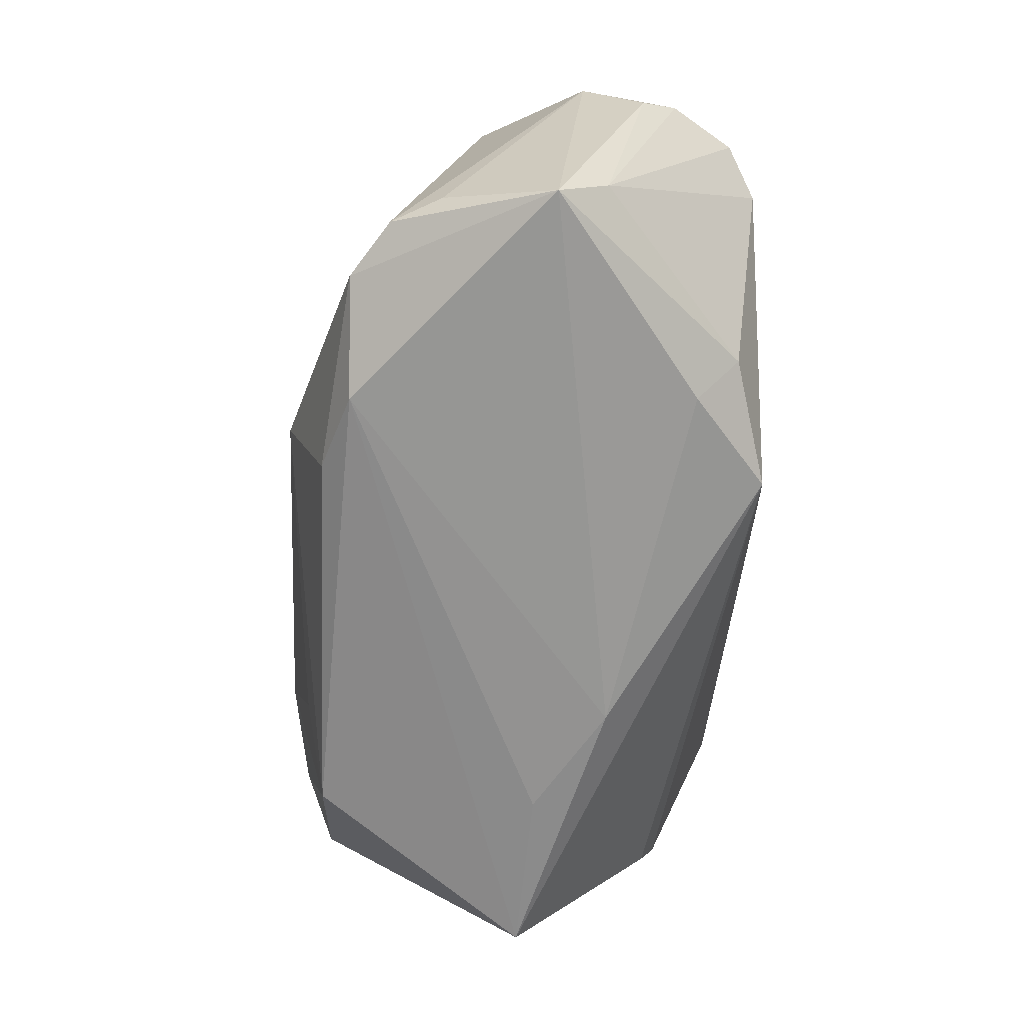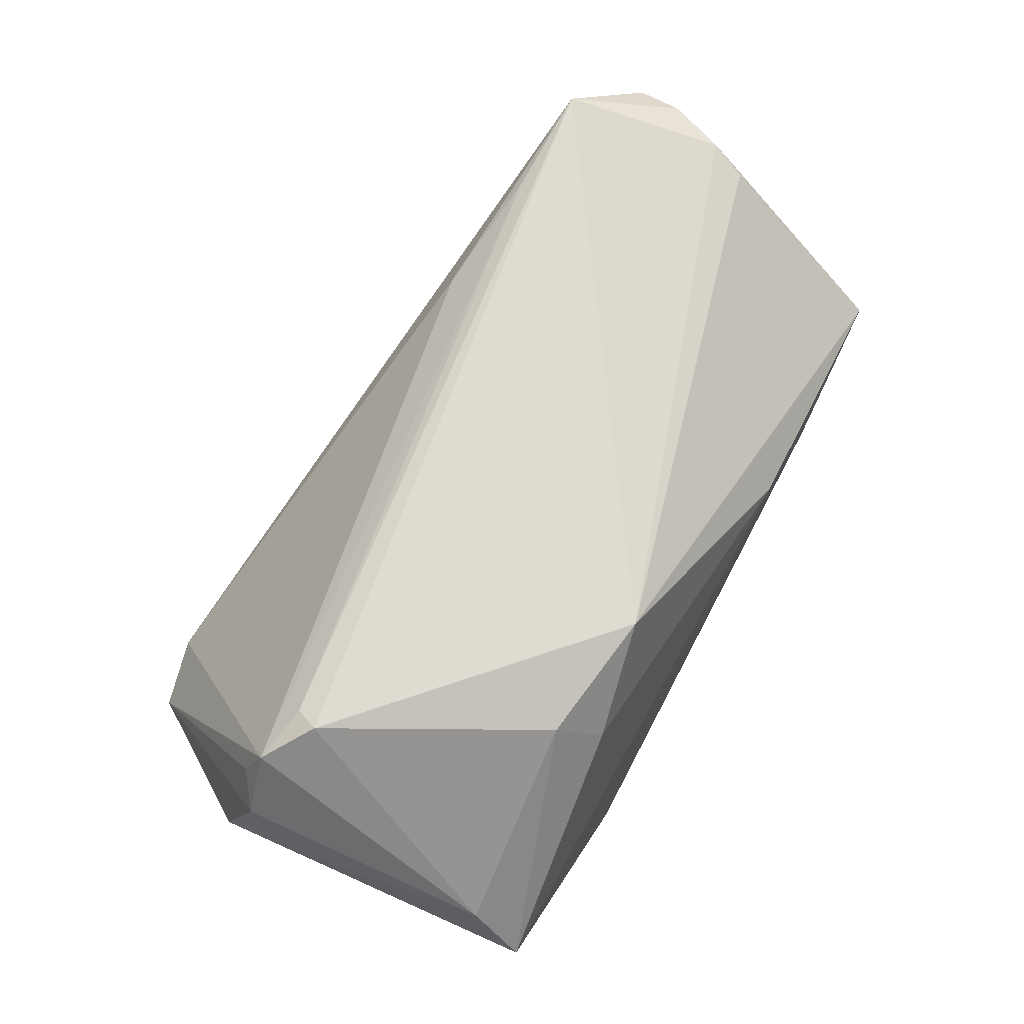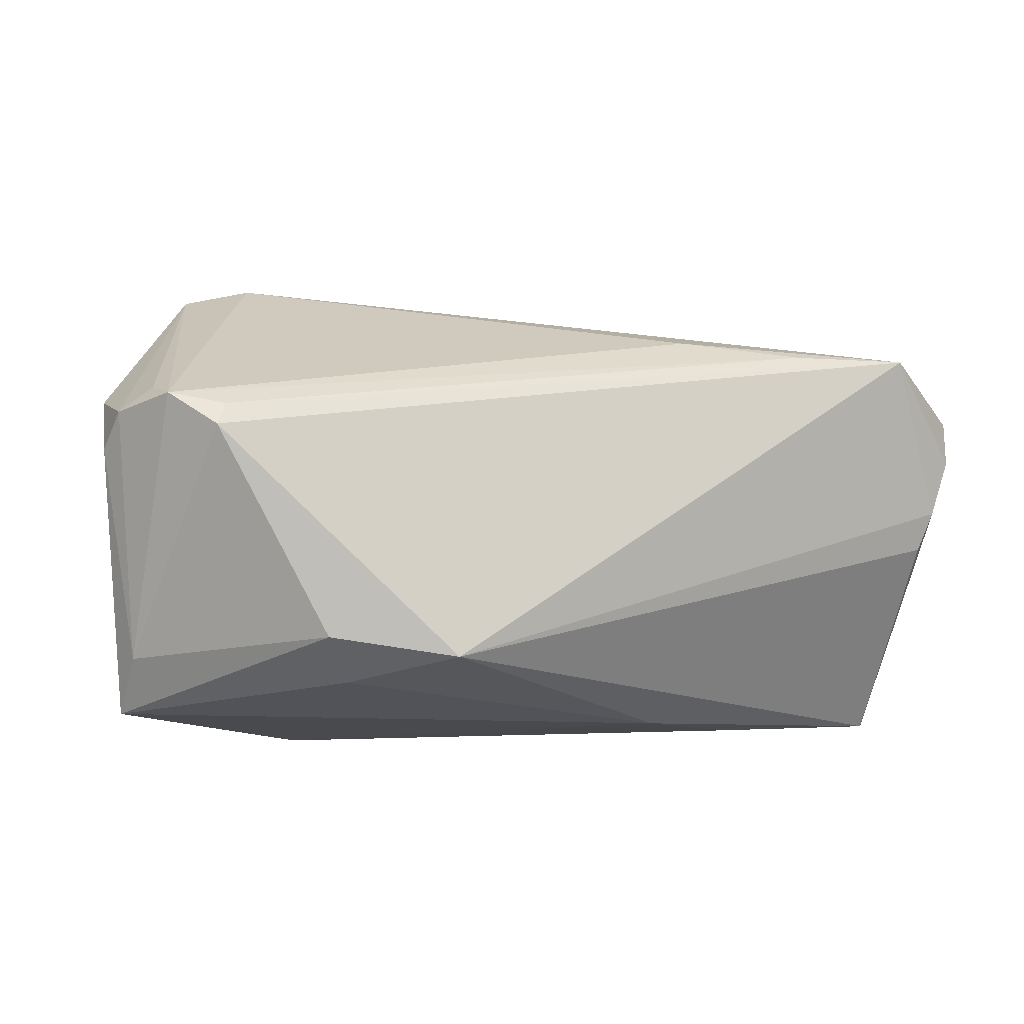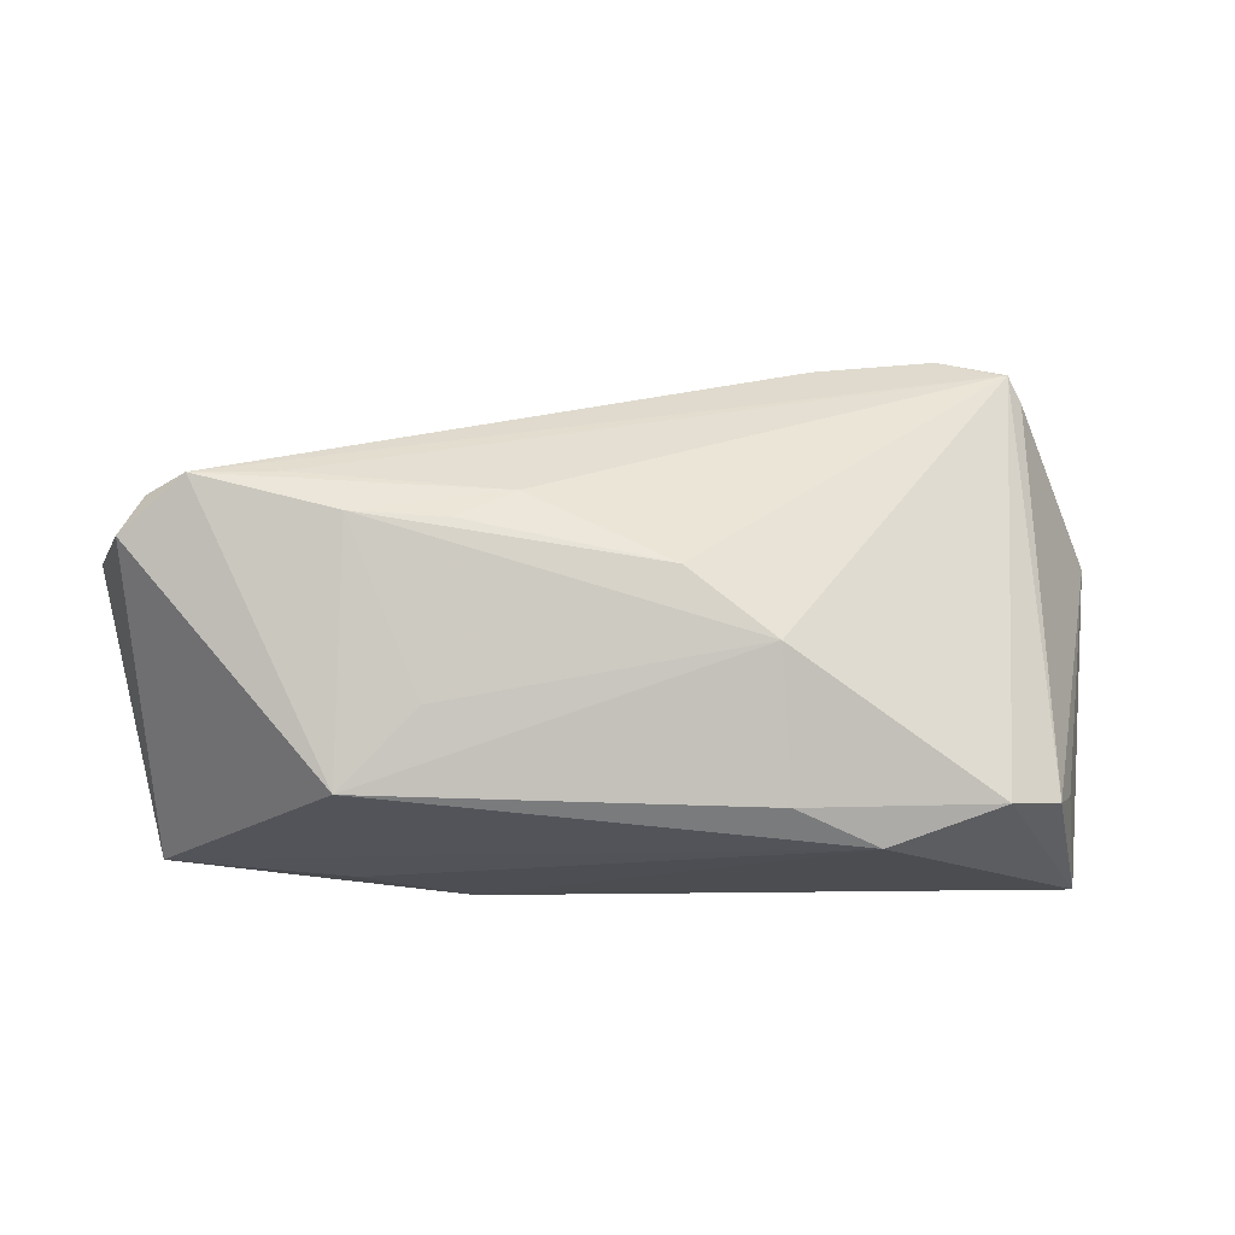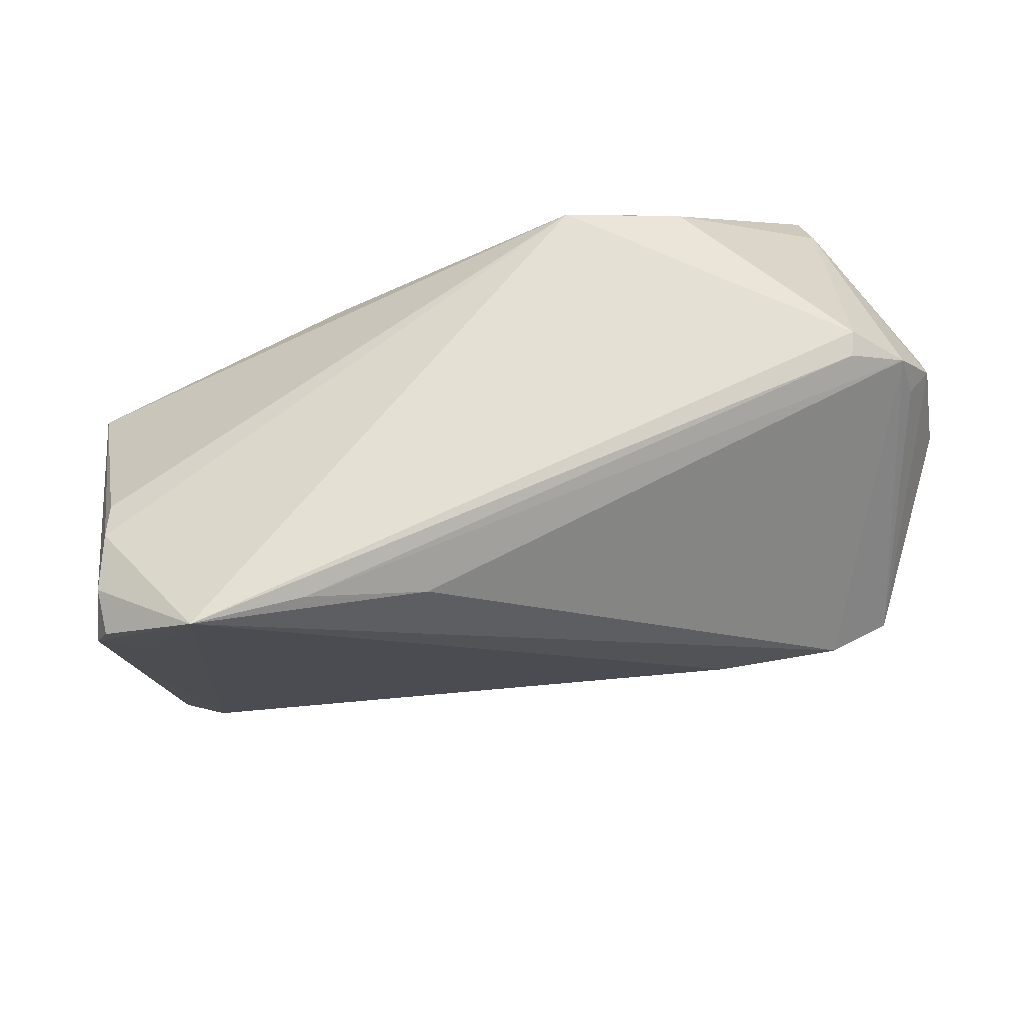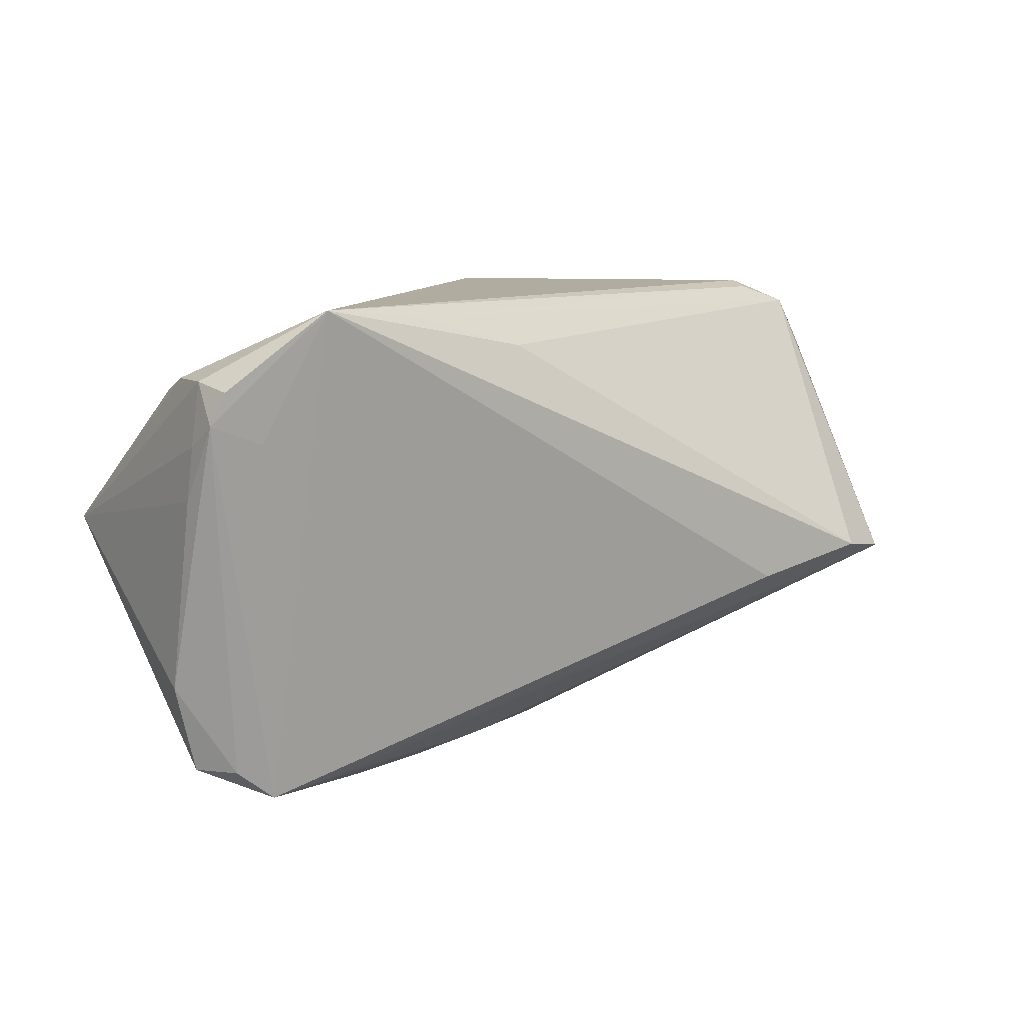
<metadata>
{"format":"obj","ext":"obj","renderer":"f3d","projection":"perspective","resolution":1024,"background":"white","views":[{"elev":-67.7,"azim":88.4,"up":"+Z"},{"elev":69.7,"azim":119.5,"up":"+Y"},{"elev":-12.9,"azim":164.5,"up":"+Z"},{"elev":-15.8,"azim":-3.7,"up":"+Z"},{"elev":65.9,"azim":-16.6,"up":"+Y"},{"elev":9.7,"azim":-43.6,"up":"+Y"}]}
</metadata>
<code>
v 0.04639 0.02999 0.006048
v -0.05668 -0.02839 0.005282
v 0.03112 0.02643 -0.01959
v -0.05371 -0.02846 0.009959
v 0.04846 -0.01822 -0.02082
v -0.05988 0.007149 0.009681
v -0.05961 0.01393 0.01054
v -0.05417 0.01947 -0.002257
v -0.01681 0.01126 -0.0271
v -0.05805 0.02175 0.00998
v -0.02034 -0.0334 0.006587
v 0.05888 0.006437 0.01422
v -0.02325 -0.0298 -0.0134
v 0.01677 -0.02675 -0.02345
v 0.05905 0.01429 0.005813
v 0.05449 0.002349 -0.0271
v -0.05967 -0.01726 0.005338
v 0.05771 0.01892 0.009736
v -0.0388 -0.03129 0.0121
v 0.02731 -0.02285 -0.0271
v 0.04648 -0.00877 0.03419
v -0.03264 0.02889 0.02151
v -0.03245 -0.0271 -0.02271
v 0.01526 -0.03255 -0.006311
v 0.04868 -0.007539 0.03116
v 0.04168 -0.02317 -0.02192
v -0.01732 0.02463 0.02353
v 0.05233 0.02683 0.01054
v 0.04528 0.0292 0.009007
v 0.04693 -0.008592 0.03432
v -0.04716 0.03041 0.02157
v -0.03073 0.001972 -0.02659
v -0.05329 0.0002946 -0.02509
v -0.04903 -0.03237 0.0114
v -0.05839 0.02088 0.01589
v -0.0537 0.01428 0.01692
v -0.05561 0.02149 0.002576
v 0.004502 -0.03312 0.001875
v -0.05994 0.01679 0.01489
v -0.01306 -0.03082 0.01064
v 0.05368 0.0211 0.01271
v 0.02761 0.02097 -0.02443
v 0.03829 -0.007097 0.03636
v -0.03192 -0.03387 0.006933
v 0.05114 -0.01179 -0.01867
v 0.01525 0.03041 -0.02201
v 0.02255 -0.01019 0.03349
v 0.05373 0.008691 -0.02064
f 31 1 46
f 20 23 33
f 46 1 3
f 39 34 36
f 36 31 39
f 34 31 36
f 47 31 34
f 43 31 47
f 14 23 20
f 14 24 23
f 2 23 34
f 2 33 23
f 17 33 2
f 9 16 20
f 9 33 46
f 6 17 39
f 6 33 17
f 46 33 8
f 1 28 48
f 48 3 1
f 16 3 48
f 28 18 48
f 15 16 48
f 48 18 15
f 27 31 43
f 43 28 27
f 1 31 29
f 29 28 1
f 23 24 13
f 4 34 39
f 4 2 34
f 39 17 4
f 17 2 4
f 20 33 32
f 32 9 20
f 33 9 32
f 42 9 46
f 16 9 42
f 46 3 42
f 42 3 16
f 7 6 39
f 33 6 7
f 10 7 39
f 33 7 10
f 41 18 28
f 22 27 28
f 28 29 22
f 31 27 22
f 22 29 31
f 30 38 24
f 18 41 30
f 30 28 43
f 30 41 28
f 26 14 20
f 24 14 26
f 20 16 26
f 26 30 24
f 38 40 11
f 39 31 35
f 35 10 39
f 31 10 35
f 37 10 31
f 37 31 46
f 46 8 37
f 37 8 33
f 33 10 37
f 12 45 16
f 12 16 15
f 18 30 12
f 15 18 12
f 21 40 38
f 38 30 21
f 21 30 43
f 21 47 34
f 43 47 21
f 16 45 5
f 5 26 16
f 30 26 5
f 45 12 5
f 38 11 44
f 24 38 44
f 44 13 24
f 44 40 34
f 44 11 40
f 34 23 44
f 23 13 44
f 34 40 19
f 19 21 34
f 40 21 19
f 25 12 30
f 30 5 25
f 25 5 12

</code>
